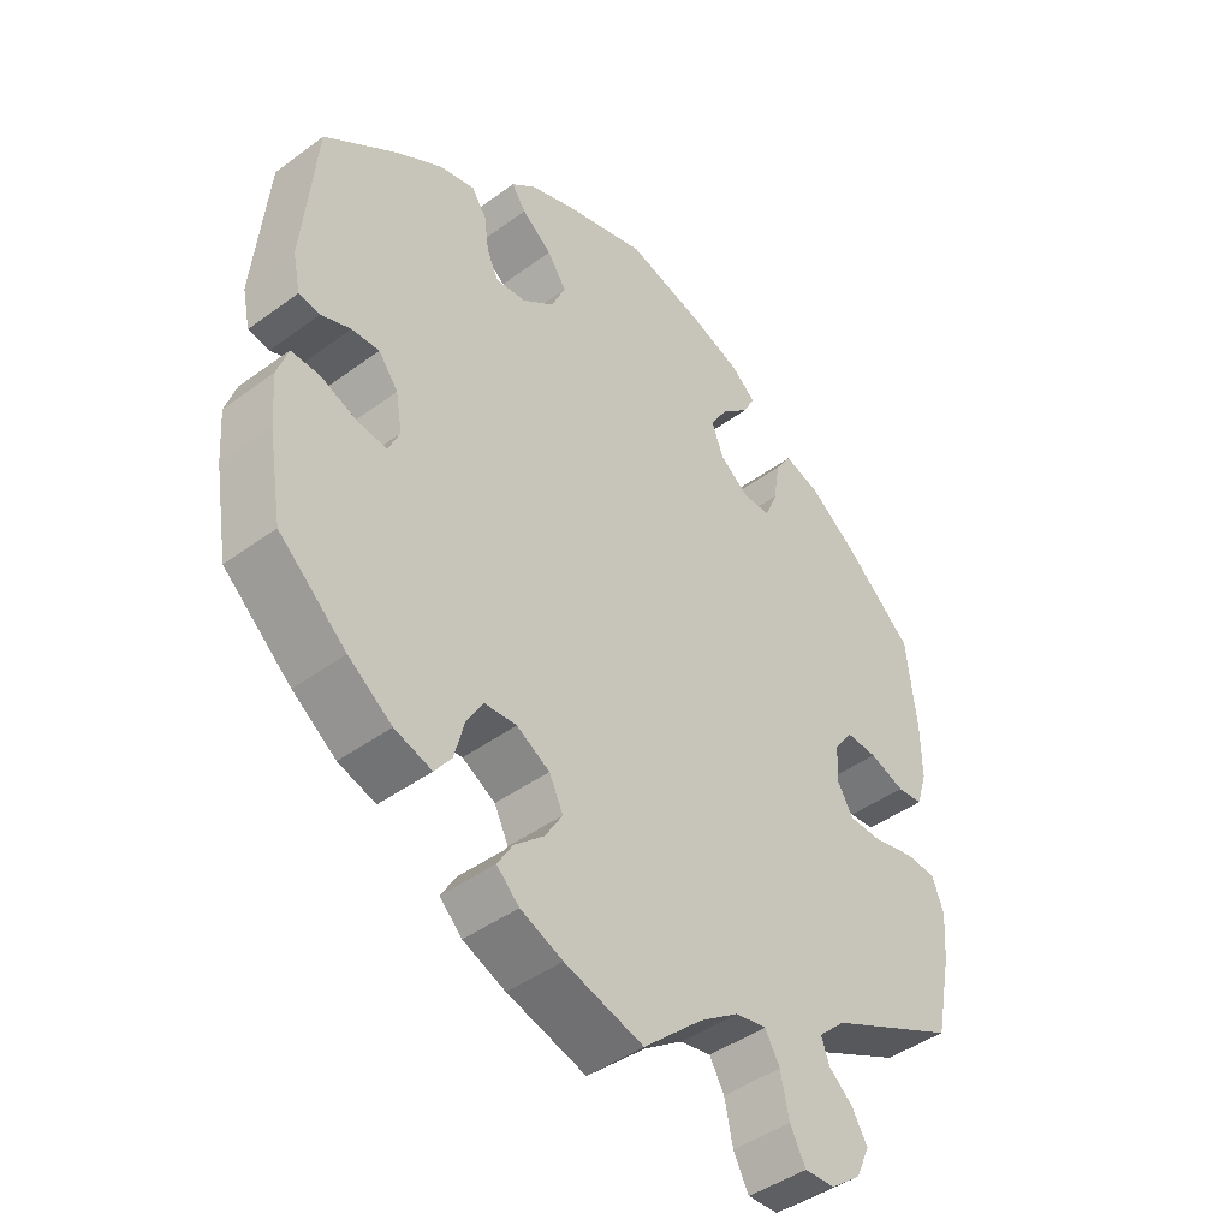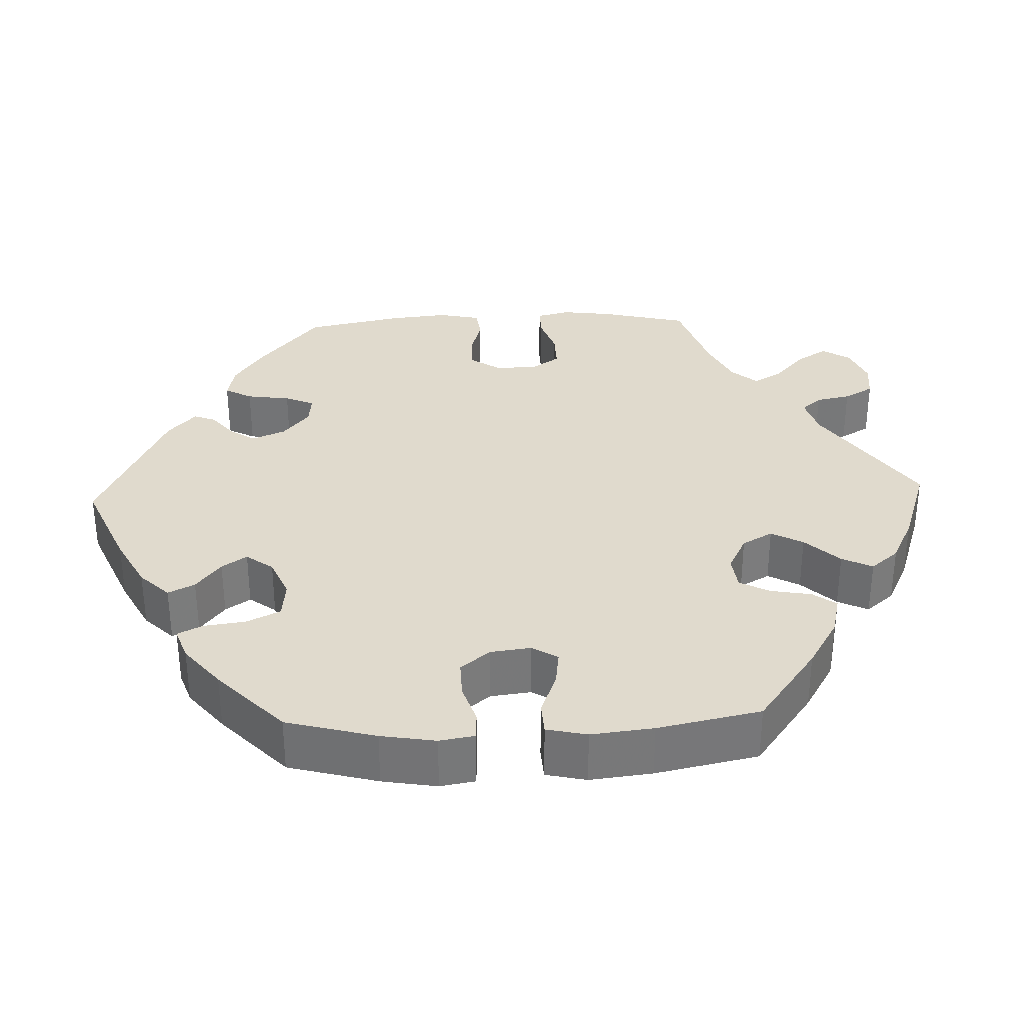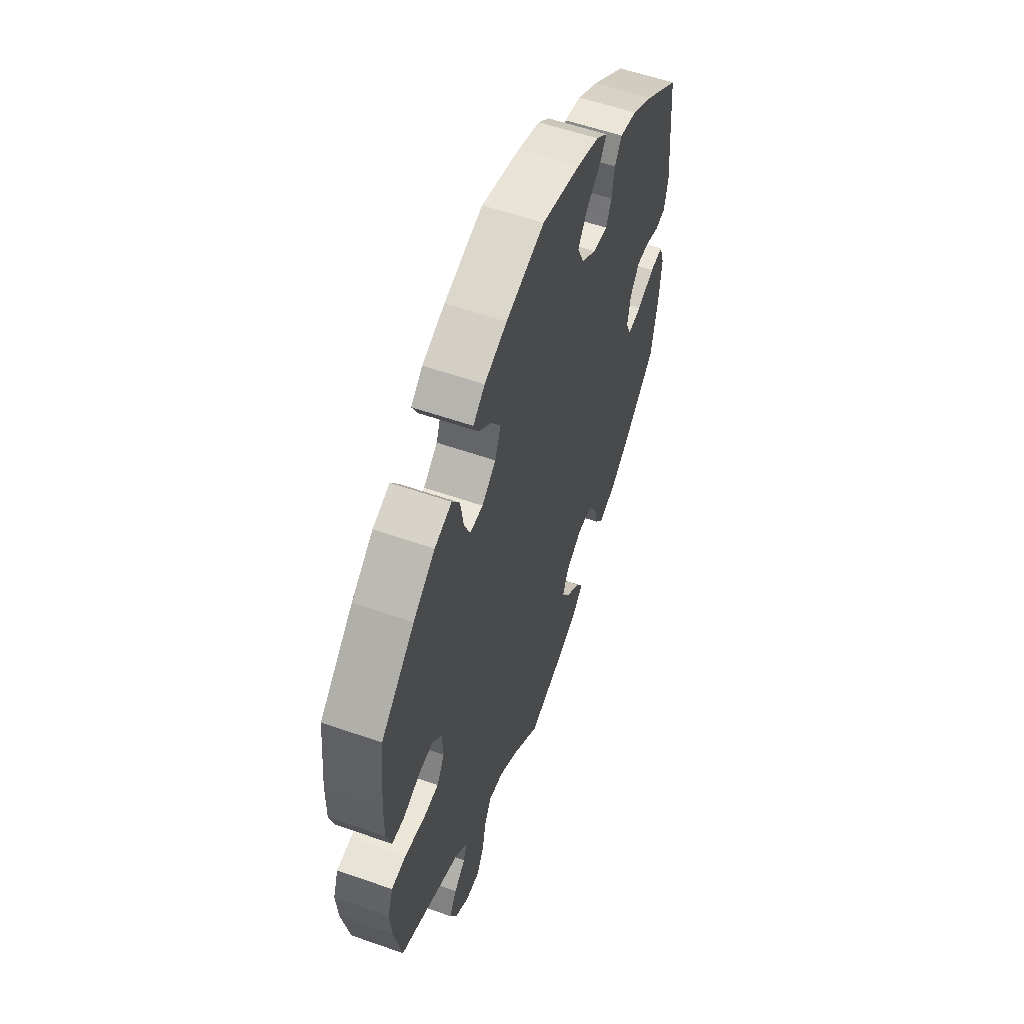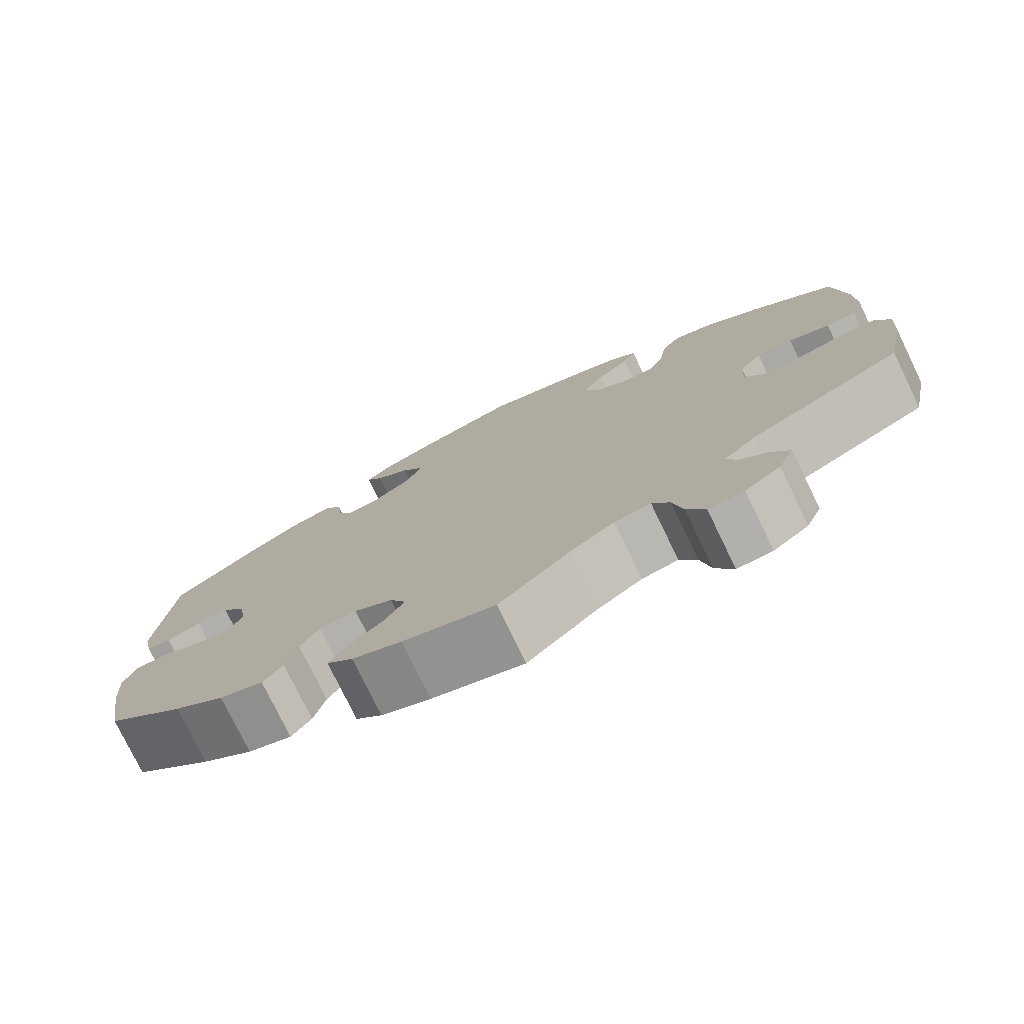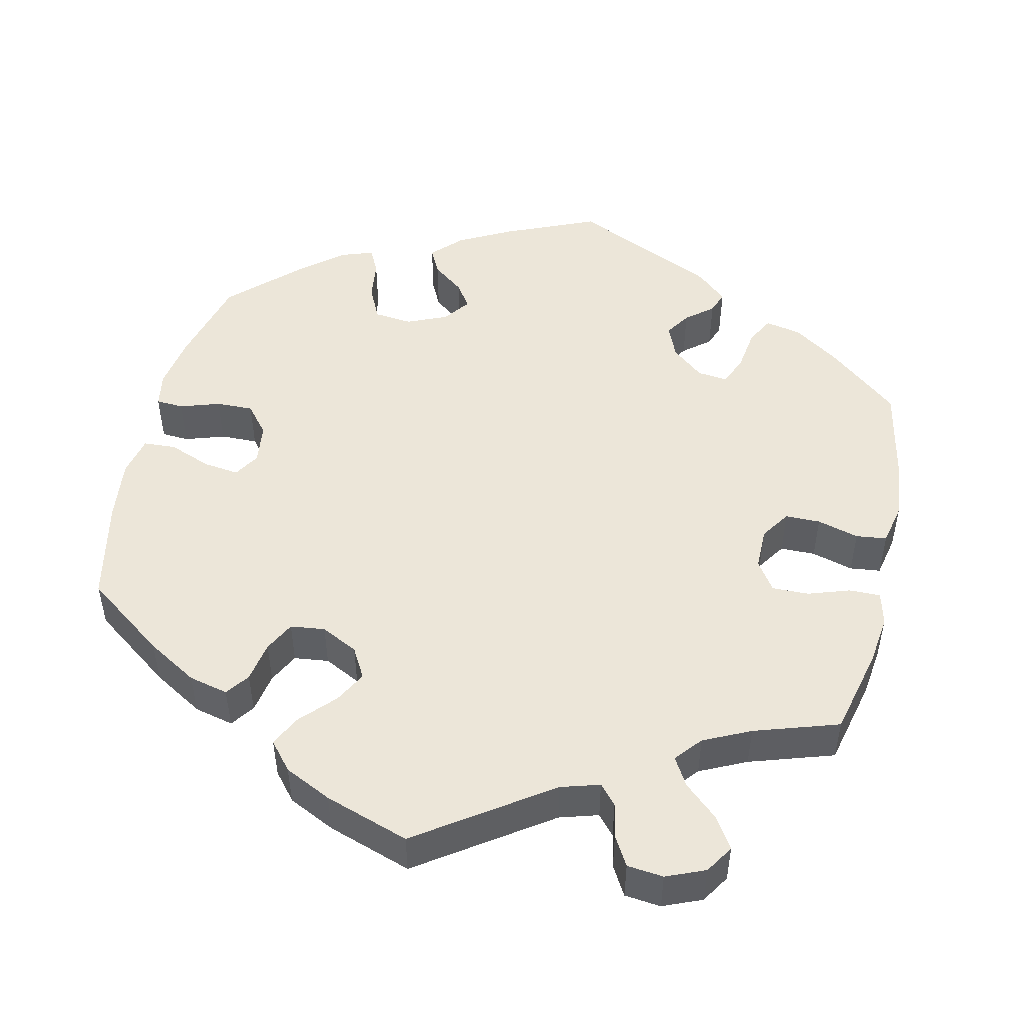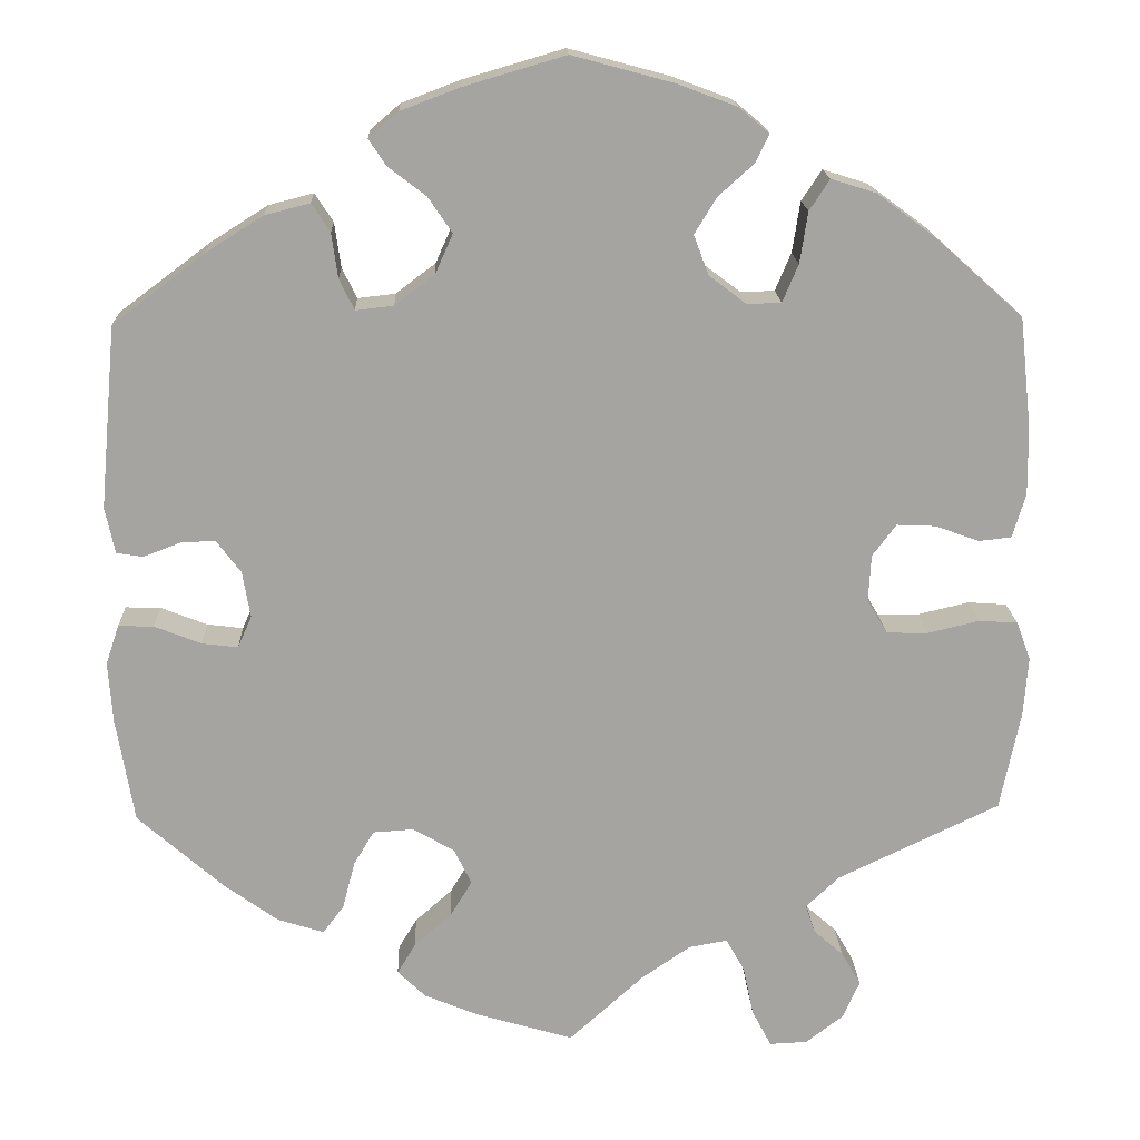
<metadata>
{"format":"obj","ext":"obj","renderer":"f3d","projection":"perspective","resolution":1024,"background":"white","views":[{"elev":-44.1,"azim":-49.3,"up":"+Z"},{"elev":33.0,"azim":27.8,"up":"+Y"},{"elev":57.3,"azim":110.0,"up":"+Z"},{"elev":-77.2,"azim":25.9,"up":"+Z"},{"elev":49.4,"azim":132.7,"up":"+Y"},{"elev":16.8,"azim":-2.2,"up":"+Z"}]}
</metadata>
<code>
v 0.316 0.07 -0.377
v 0.278 0.07 -0.413
v 0.289 0.07 -0.445
v 0.323 0.07 -0.475
v 0.345 0.07 -0.513
v 0.326 0.07 -0.556
v 0.283 0.07 -0.589
v 0.24 0.07 -0.591
v 0.218 0.07 -0.549
v 0.206 0.07 -0.492
v 0.185 0.07 -0.455
v 0.141 0.07 -0.463
v 0.086 0.07 -0.501
v 0.001 0.07 -0.578
v -0.111 0.07 -0.545
v -0.171 0.07 -0.52
v -0.203 0.07 -0.489
v -0.182 0.07 -0.454
v -0.14 0.07 -0.417
v -0.115 0.07 -0.376
v -0.135 0.07 -0.335
v -0.182 0.07 -0.308
v -0.228 0.07 -0.311
v -0.251 0.07 -0.35
v -0.265 0.07 -0.404
v -0.289 0.07 -0.436
v -0.342 0.07 -0.419
v -0.404 0.07 -0.374
v -0.5 0.07 -0.289
v -0.52 0.07 -0.171
v -0.525 0.07 -0.101
v -0.51 0.07 -0.056
v -0.47 0.07 -0.057
v -0.417 0.07 -0.078
v -0.376 0.07 -0.083
v -0.36 0.07 -0.047
v -0.369 0.07 0.006
v -0.397 0.07 0.043
v -0.436 0.07 0.041
v -0.478 0.07 0.025
v -0.508 0.07 0.03
v -0.519 0.07 0.082
v -0.5 0.07 0.289
v -0.396 0.07 0.367
v -0.331 0.07 0.408
v -0.28 0.07 0.421
v -0.259 0.07 0.389
v -0.252 0.07 0.338
v -0.235 0.07 0.303
v -0.192 0.07 0.308
v -0.147 0.07 0.342
v -0.127 0.07 0.387
v -0.154 0.07 0.427
v -0.197 0.07 0.46
v -0.217 0.07 0.49
v -0.183 0.07 0.519
v -0.117 0.07 0.544
v -0.001 0.07 0.578
v 0.114 0.07 0.547
v 0.181 0.07 0.522
v 0.216 0.07 0.493
v 0.2 0.07 0.461
v 0.16 0.07 0.425
v 0.135 0.07 0.384
v 0.152 0.07 0.339
v 0.194 0.07 0.307
v 0.233 0.07 0.308
v 0.251 0.07 0.351
v 0.26 0.07 0.409
v 0.283 0.07 0.444
v 0.334 0.07 0.428
v 0.399 0.07 0.38
v 0.5 0.07 0.29
v 0.514 0.07 0.163
v 0.515 0.07 0.087
v 0.5 0.07 0.037
v 0.463 0.07 0.033
v 0.413 0.07 0.051
v 0.369 0.07 0.053
v 0.342 0.07 0.017
v 0.339 0.07 -0.036
v 0.362 0.07 -0.075
v 0.409 0.07 -0.076
v 0.468 0.07 -0.062
v 0.512 0.07 -0.065
v 0.528 0.07 -0.109
v 0.523 0.07 -0.176
v 0.5 0.07 -0.289
v 0.316 0 -0.377
v 0.278 0 -0.413
v 0.289 0 -0.445
v 0.323 0 -0.475
v 0.345 0 -0.513
v 0.326 0 -0.556
v 0.283 0 -0.589
v 0.24 0 -0.591
v 0.218 0 -0.549
v 0.206 0 -0.492
v 0.185 0 -0.455
v 0.141 0 -0.463
v 0.086 0 -0.501
v 0.001 0 -0.578
v -0.111 0 -0.545
v -0.171 0 -0.52
v -0.203 0 -0.489
v -0.182 0 -0.454
v -0.14 0 -0.417
v -0.115 0 -0.376
v -0.135 0 -0.335
v -0.182 0 -0.308
v -0.228 0 -0.311
v -0.251 0 -0.35
v -0.265 0 -0.404
v -0.289 0 -0.436
v -0.342 0 -0.419
v -0.404 0 -0.374
v -0.5 0 -0.289
v -0.52 0 -0.171
v -0.525 0 -0.101
v -0.51 0 -0.056
v -0.47 0 -0.057
v -0.417 0 -0.078
v -0.376 0 -0.083
v -0.36 0 -0.047
v -0.369 0 0.006
v -0.397 0 0.043
v -0.436 0 0.041
v -0.478 0 0.025
v -0.508 0 0.03
v -0.519 0 0.082
v -0.5 0 0.289
v -0.396 0 0.367
v -0.331 0 0.408
v -0.28 0 0.421
v -0.259 0 0.389
v -0.252 0 0.338
v -0.235 0 0.303
v -0.192 0 0.308
v -0.147 0 0.342
v -0.127 0 0.387
v -0.154 0 0.427
v -0.197 0 0.46
v -0.217 0 0.49
v -0.183 0 0.519
v -0.117 0 0.544
v -0.001 0 0.578
v 0.114 0 0.547
v 0.181 0 0.522
v 0.216 0 0.493
v 0.2 0 0.461
v 0.16 0 0.425
v 0.135 0 0.384
v 0.152 0 0.339
v 0.194 0 0.307
v 0.233 0 0.308
v 0.251 0 0.351
v 0.26 0 0.409
v 0.283 0 0.444
v 0.334 0 0.428
v 0.399 0 0.38
v 0.5 0 0.29
v 0.514 0 0.163
v 0.515 0 0.087
v 0.5 0 0.037
v 0.463 0 0.033
v 0.413 0 0.051
v 0.369 0 0.053
v 0.342 0 0.017
v 0.339 0 -0.036
v 0.362 0 -0.075
v 0.409 0 -0.076
v 0.468 0 -0.062
v 0.512 0 -0.065
v 0.528 0 -0.109
v 0.523 0 -0.176
v 0.5 0 -0.289
f 87 88 1
f 86 87 1 2
f 83 84 85 86
f 82 83 86 2
f 81 82 2
f 80 81 2
f 75 76 77 78
f 75 78 79
f 74 75 79
f 73 74 79
f 72 73 79 80
f 68 69 70 71
f 67 68 71 72
f 60 61 62 63
f 60 63 64
f 59 60 64
f 58 59 64
f 57 58 64 65
f 53 54 55 56
f 52 53 56 57
f 45 46 47 48
f 45 48 49
f 44 45 49
f 43 44 49
f 42 43 49
f 39 40 41 42
f 38 39 42 49
f 37 38 49 50
f 31 32 33 34
f 31 34 35
f 30 31 35
f 29 30 35
f 28 29 35
f 27 28 35 36
f 24 25 26 27
f 23 24 27 36
f 16 17 18 19
f 16 19 20
f 13 14 15 16
f 12 13 16 20
f 11 12 20 21
f 7 8 9 10
f 7 10 11
f 6 7 11
f 3 4 5 6
f 2 3 6 11
f 80 2 11 21
f 67 72 80 21
f 52 57 65
f 51 52 65 66
f 50 51 66
f 37 50 66
f 22 23 36 37
f 37 66 67
f 21 22 37 67
f 89 176 175
f 90 89 175 174
f 174 173 172 171
f 90 174 171 170
f 90 170 169
f 90 169 168
f 166 165 164 163
f 167 166 163
f 167 163 162
f 167 162 161
f 168 167 161 160
f 159 158 157 156
f 160 159 156 155
f 151 150 149 148
f 152 151 148
f 152 148 147
f 152 147 146
f 153 152 146 145
f 144 143 142 141
f 145 144 141 140
f 136 135 134 133
f 137 136 133
f 137 133 132
f 137 132 131
f 137 131 130
f 130 129 128 127
f 137 130 127 126
f 138 137 126 125
f 122 121 120 119
f 123 122 119
f 123 119 118
f 123 118 117
f 123 117 116
f 124 123 116 115
f 115 114 113 112
f 124 115 112 111
f 107 106 105 104
f 108 107 104
f 104 103 102 101
f 108 104 101 100
f 109 108 100 99
f 98 97 96 95
f 99 98 95
f 99 95 94
f 94 93 92 91
f 99 94 91 90
f 109 99 90 168
f 109 168 160 155
f 153 145 140
f 154 153 140 139
f 154 139 138
f 154 138 125
f 125 124 111 110
f 155 154 125
f 155 125 110 109
f 1 89 90 2
f 2 90 91 3
f 3 91 92 4
f 4 92 93 5
f 5 93 94 6
f 6 94 95 7
f 7 95 96 8
f 8 96 97 9
f 9 97 98 10
f 10 98 99 11
f 11 99 100 12
f 12 100 101 13
f 13 101 102 14
f 14 102 103 15
f 15 103 104 16
f 16 104 105 17
f 17 105 106 18
f 18 106 107 19
f 19 107 108 20
f 20 108 109 21
f 21 109 110 22
f 22 110 111 23
f 23 111 112 24
f 24 112 113 25
f 25 113 114 26
f 26 114 115 27
f 27 115 116 28
f 28 116 117 29
f 29 117 118 30
f 30 118 119 31
f 31 119 120 32
f 32 120 121 33
f 33 121 122 34
f 34 122 123 35
f 35 123 124 36
f 36 124 125 37
f 37 125 126 38
f 38 126 127 39
f 39 127 128 40
f 40 128 129 41
f 41 129 130 42
f 42 130 131 43
f 43 131 132 44
f 44 132 133 45
f 45 133 134 46
f 46 134 135 47
f 47 135 136 48
f 48 136 137 49
f 49 137 138 50
f 50 138 139 51
f 51 139 140 52
f 52 140 141 53
f 53 141 142 54
f 54 142 143 55
f 55 143 144 56
f 56 144 145 57
f 57 145 146 58
f 58 146 147 59
f 59 147 148 60
f 60 148 149 61
f 61 149 150 62
f 62 150 151 63
f 63 151 152 64
f 64 152 153 65
f 65 153 154 66
f 66 154 155 67
f 67 155 156 68
f 68 156 157 69
f 69 157 158 70
f 70 158 159 71
f 71 159 160 72
f 72 160 161 73
f 73 161 162 74
f 74 162 163 75
f 75 163 164 76
f 76 164 165 77
f 77 165 166 78
f 78 166 167 79
f 79 167 168 80
f 80 168 169 81
f 81 169 170 82
f 82 170 171 83
f 83 171 172 84
f 84 172 173 85
f 85 173 174 86
f 86 174 175 87
f 87 175 176 88
f 88 176 89 1

</code>
